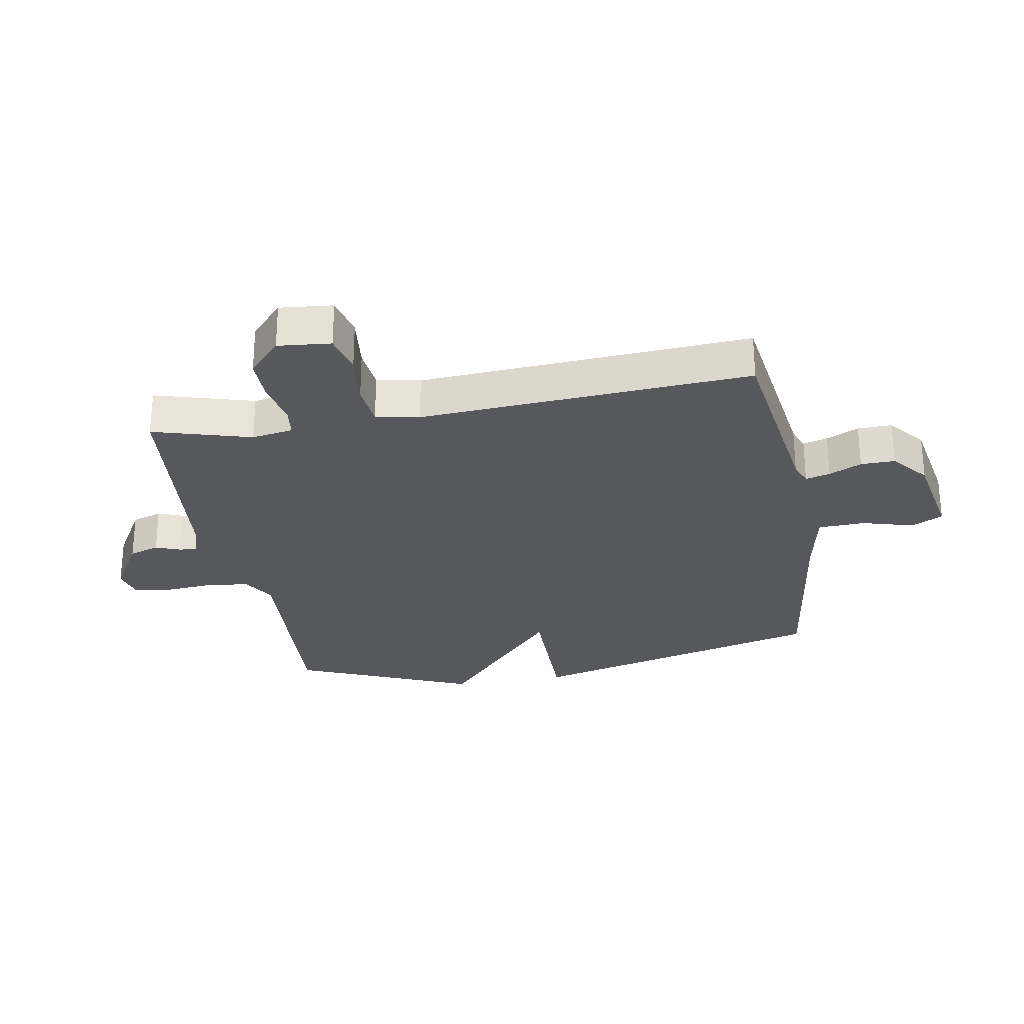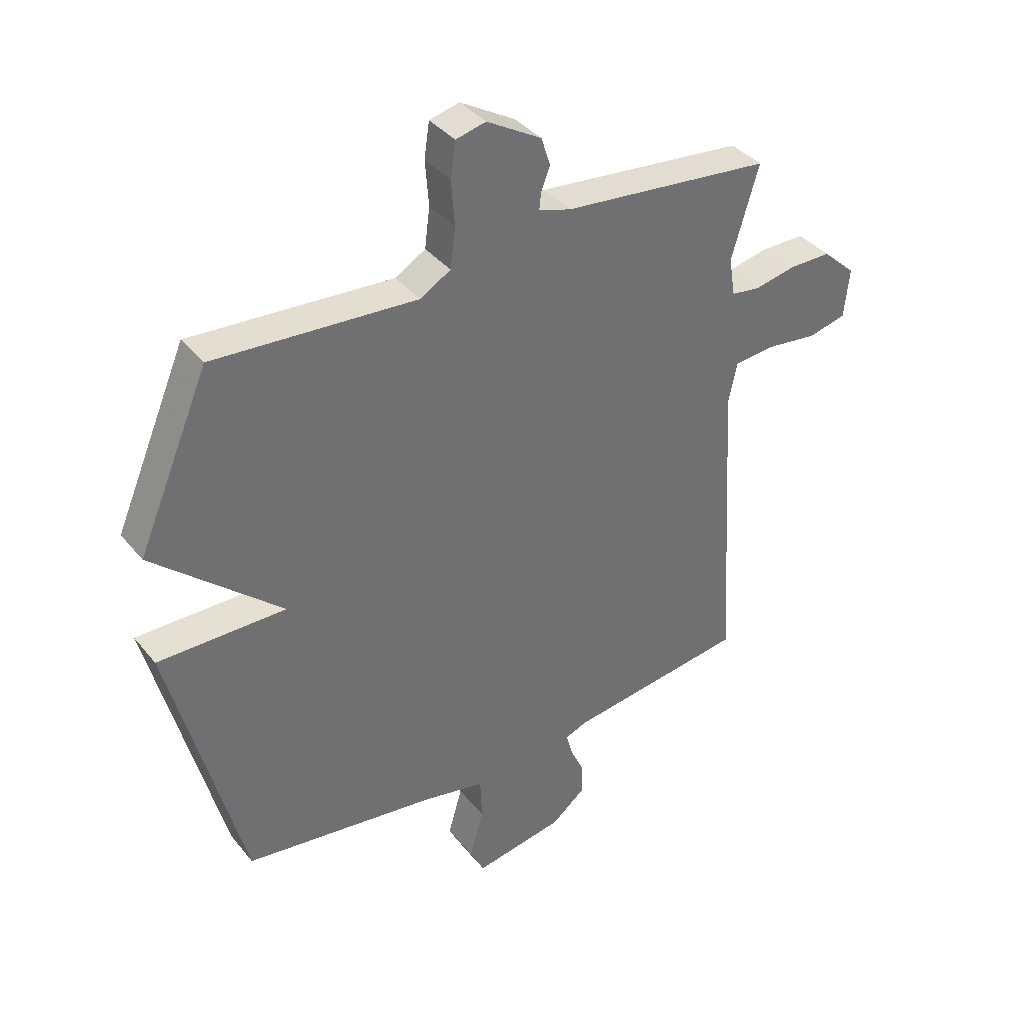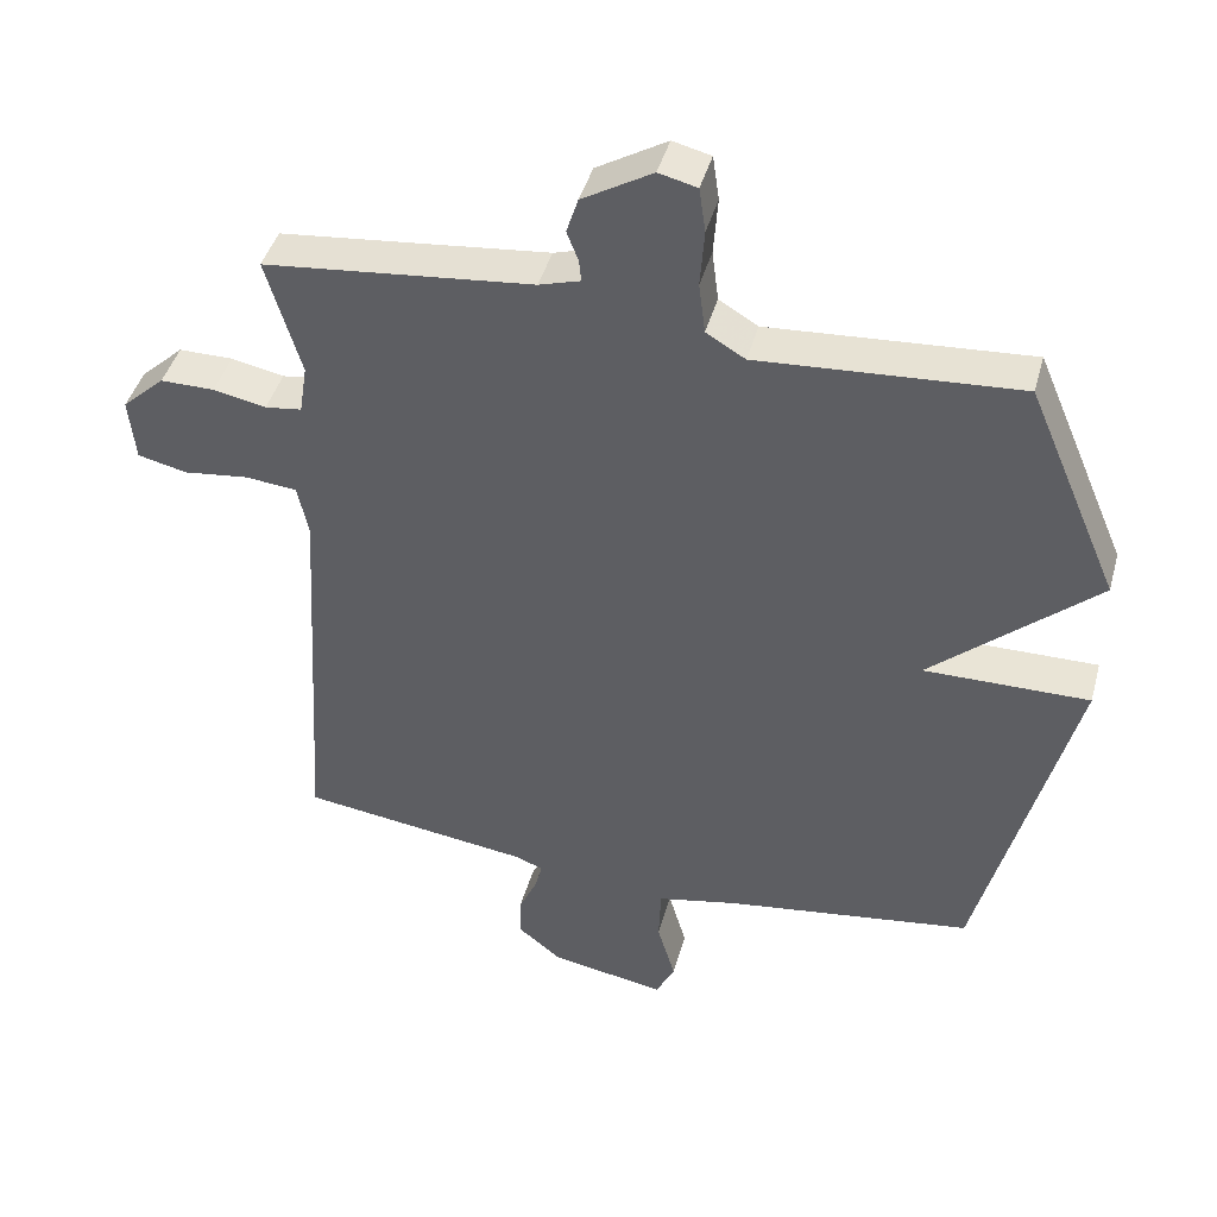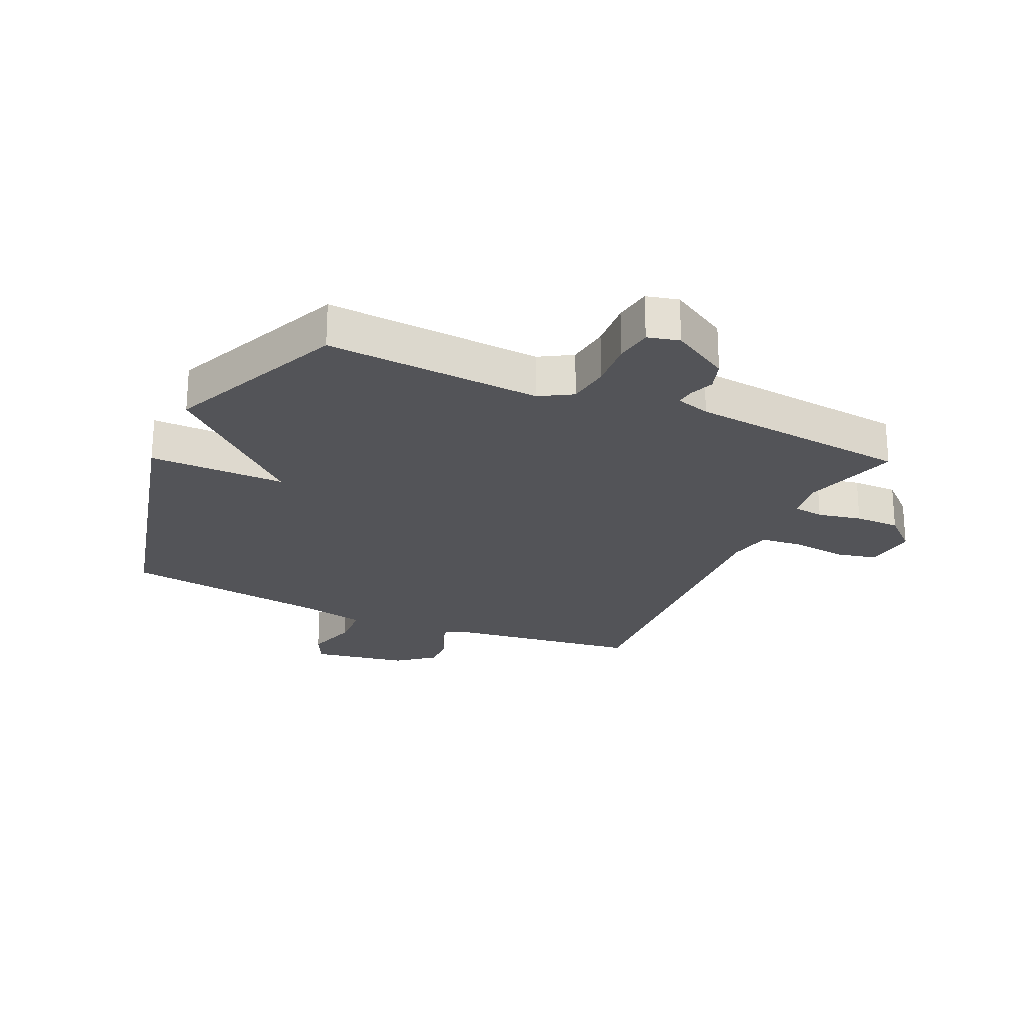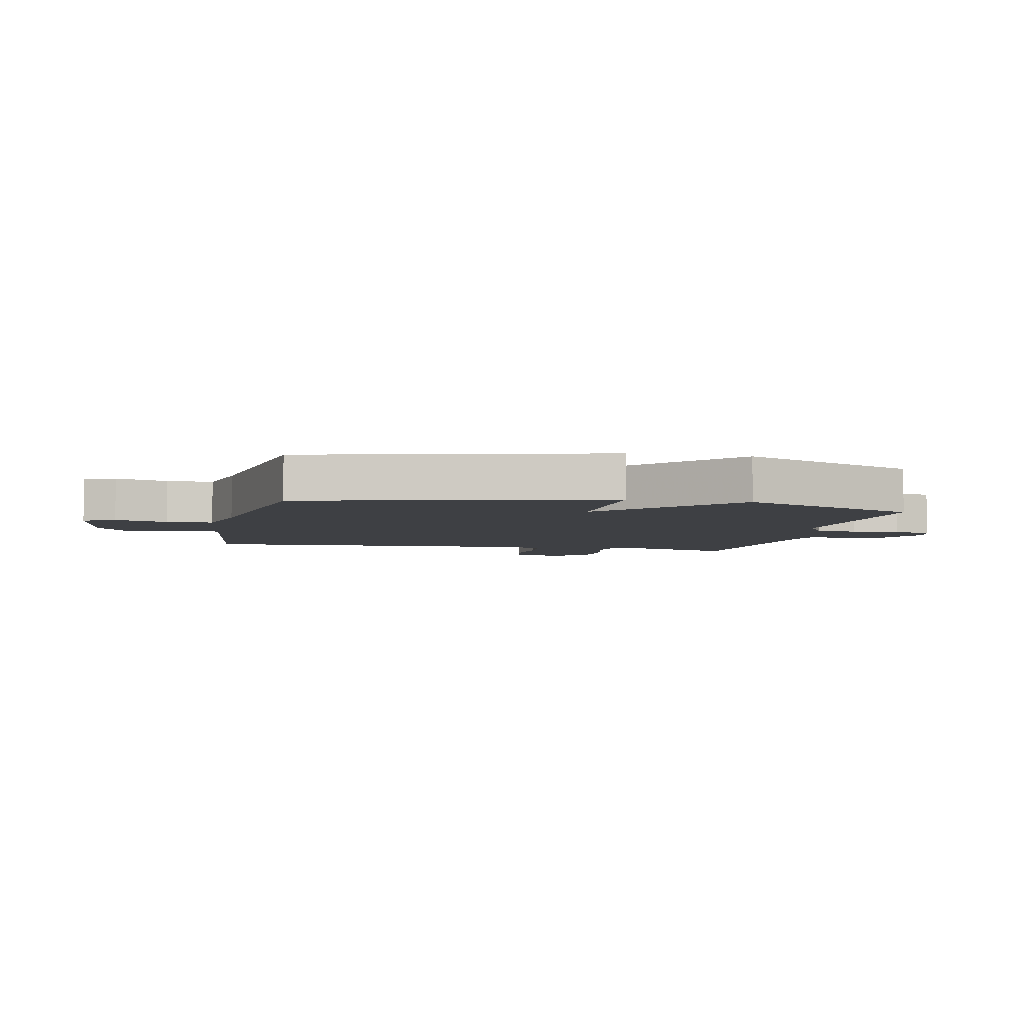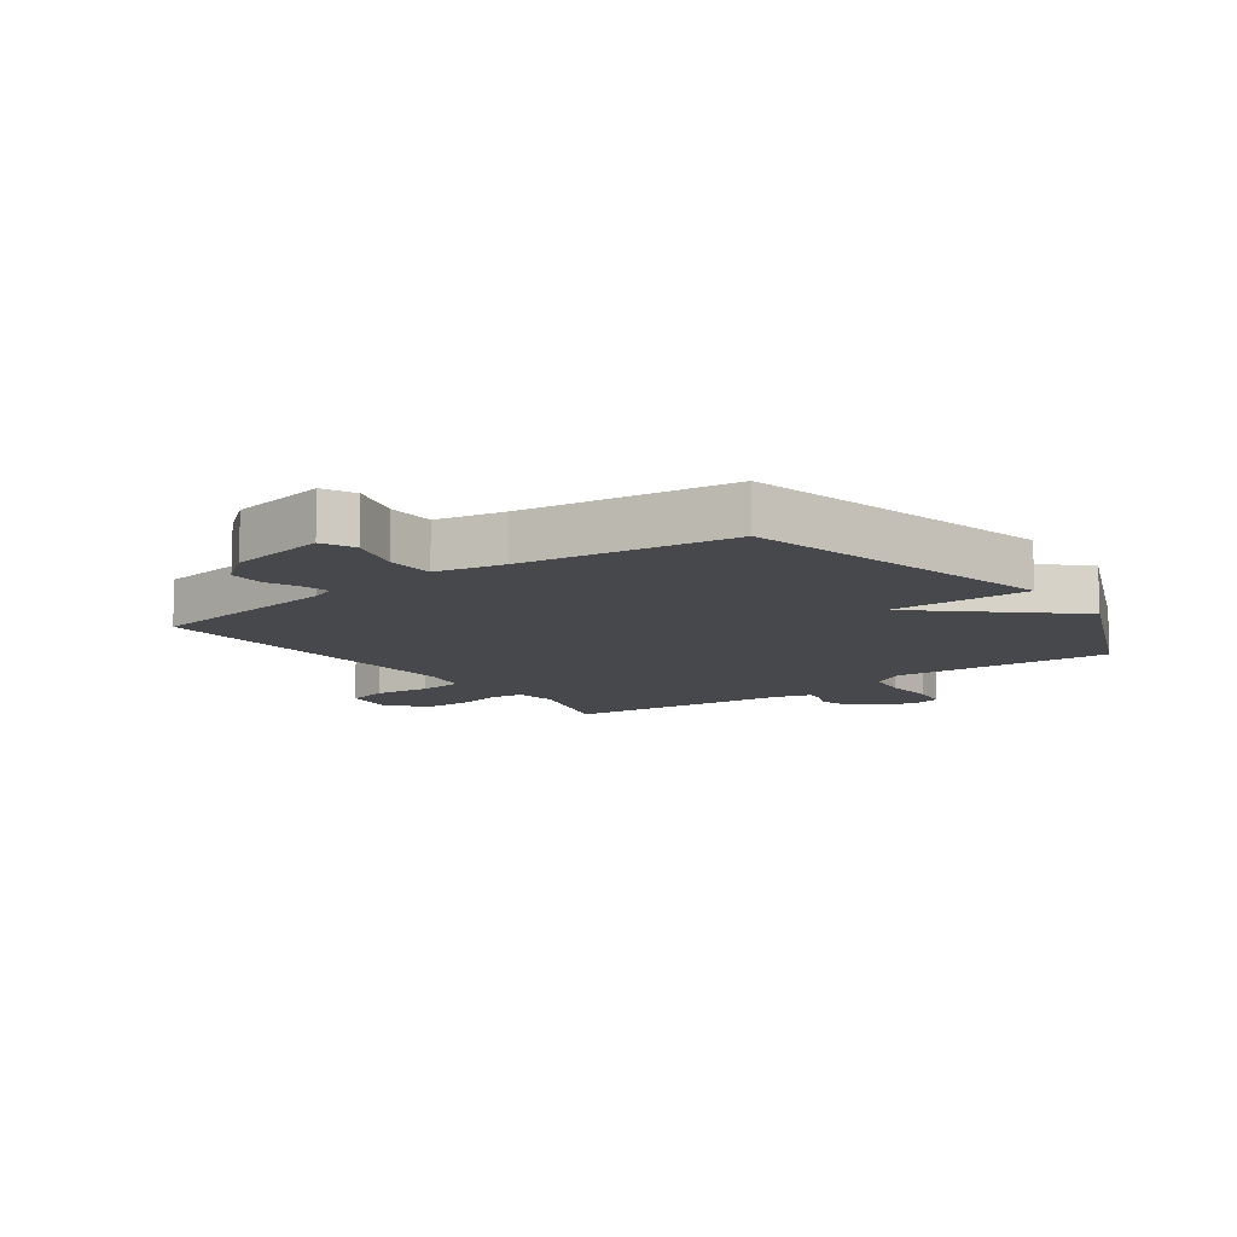
<metadata>
{"format":"obj","ext":"obj","renderer":"f3d","projection":"perspective","resolution":1024,"background":"white","views":[{"elev":-27.7,"azim":100.3,"up":"+Y"},{"elev":37.8,"azim":-34.2,"up":"+Z"},{"elev":43.1,"azim":-164.9,"up":"+Z"},{"elev":-23.6,"azim":-24.5,"up":"+Y"},{"elev":-4.7,"azim":-102.3,"up":"+Y"},{"elev":-11.1,"azim":-144.0,"up":"+Y"}]}
</metadata>
<code>
v 0.5 0.07 0.5
v 0.452 0.07 0.337
v 0.463 0.07 0.268
v 0.514 0.07 0.261
v 0.587 0.07 0.276
v 0.662 0.07 0.276
v 0.721 0.07 0.222
v 0.712 0.07 0.134
v 0.644 0.07 0.118
v 0.554 0.07 0.129
v 0.482 0.07 0.122
v 0.467 0.07 0.05
v 0.5 0.07 -0.5
v 0.181 0.07 -0.543
v 0.142 0.07 -0.558
v 0.153 0.07 -0.599
v 0.178 0.07 -0.653
v 0.179 0.07 -0.71
v 0.118 0.07 -0.759
v -0.041 0.07 -0.787
v -0.067 0.07 -0.735
v -0.042 0.07 -0.648
v -0.045 0.07 -0.571
v -0.157 0.07 -0.548
v -0.5 0.07 -0.5
v -0.628 0.07 0.002
v -0.4 0.07 0
v -0.628 0.07 0.202
v -0.5 0.07 0.5
v -0.141 0.07 0.476
v -0.087 0.07 0.508
v -0.078 0.07 0.579
v -0.084 0.07 0.659
v -0.075 0.07 0.721
v -0.022 0.07 0.734
v 0.075 0.07 0.677
v 0.091 0.07 0.627
v 0.075 0.07 0.586
v 0.072 0.07 0.556
v 0.129 0.07 0.539
v 0.5 0 0.5
v 0.452 0 0.337
v 0.463 0 0.268
v 0.514 0 0.261
v 0.587 0 0.276
v 0.662 0 0.276
v 0.721 0 0.222
v 0.712 0 0.134
v 0.644 0 0.118
v 0.554 0 0.129
v 0.482 0 0.122
v 0.467 0 0.05
v 0.5 0 -0.5
v 0.181 0 -0.543
v 0.142 0 -0.558
v 0.153 0 -0.599
v 0.178 0 -0.653
v 0.179 0 -0.71
v 0.118 0 -0.759
v -0.041 0 -0.787
v -0.067 0 -0.735
v -0.042 0 -0.648
v -0.045 0 -0.571
v -0.157 0 -0.548
v -0.5 0 -0.5
v -0.628 0 0.002
v -0.4 0 0
v -0.628 0 0.202
v -0.5 0 0.5
v -0.141 0 0.476
v -0.087 0 0.508
v -0.078 0 0.579
v -0.084 0 0.659
v -0.075 0 0.721
v -0.022 0 0.734
v 0.075 0 0.677
v 0.091 0 0.627
v 0.075 0 0.586
v 0.072 0 0.556
v 0.129 0 0.539
f 36 37 38
f 35 36 38
f 34 35 38
f 33 34 38
f 32 33 38
f 31 32 38 39
f 30 31 39 40
f 27 28 29 30
f 24 25 26 27
f 40 1 2
f 30 40 2
f 27 30 2
f 24 27 2
f 23 24 2
f 20 21 22
f 19 20 22
f 18 19 22
f 17 18 22
f 16 17 22
f 15 16 22 23
f 12 13 14
f 23 2 3
f 15 23 3
f 14 15 3
f 12 14 3
f 11 12 3
f 8 9 10
f 7 8 10
f 6 7 10
f 5 6 10
f 4 5 10
f 3 4 10 11
f 78 77 76
f 78 76 75
f 78 75 74
f 78 74 73
f 78 73 72
f 79 78 72 71
f 80 79 71 70
f 70 69 68 67
f 67 66 65 64
f 42 41 80
f 42 80 70
f 42 70 67
f 42 67 64
f 42 64 63
f 62 61 60
f 62 60 59
f 62 59 58
f 62 58 57
f 62 57 56
f 63 62 56 55
f 54 53 52
f 43 42 63
f 43 63 55
f 43 55 54
f 43 54 52
f 43 52 51
f 50 49 48
f 50 48 47
f 50 47 46
f 50 46 45
f 50 45 44
f 51 50 44 43
f 1 41 42 2
f 2 42 43 3
f 3 43 44 4
f 4 44 45 5
f 5 45 46 6
f 6 46 47 7
f 7 47 48 8
f 8 48 49 9
f 9 49 50 10
f 10 50 51 11
f 11 51 52 12
f 12 52 53 13
f 13 53 54 14
f 14 54 55 15
f 15 55 56 16
f 16 56 57 17
f 17 57 58 18
f 18 58 59 19
f 19 59 60 20
f 20 60 61 21
f 21 61 62 22
f 22 62 63 23
f 23 63 64 24
f 24 64 65 25
f 25 65 66 26
f 26 66 67 27
f 27 67 68 28
f 28 68 69 29
f 29 69 70 30
f 30 70 71 31
f 31 71 72 32
f 32 72 73 33
f 33 73 74 34
f 34 74 75 35
f 35 75 76 36
f 36 76 77 37
f 37 77 78 38
f 38 78 79 39
f 39 79 80 40
f 40 80 41 1

</code>
